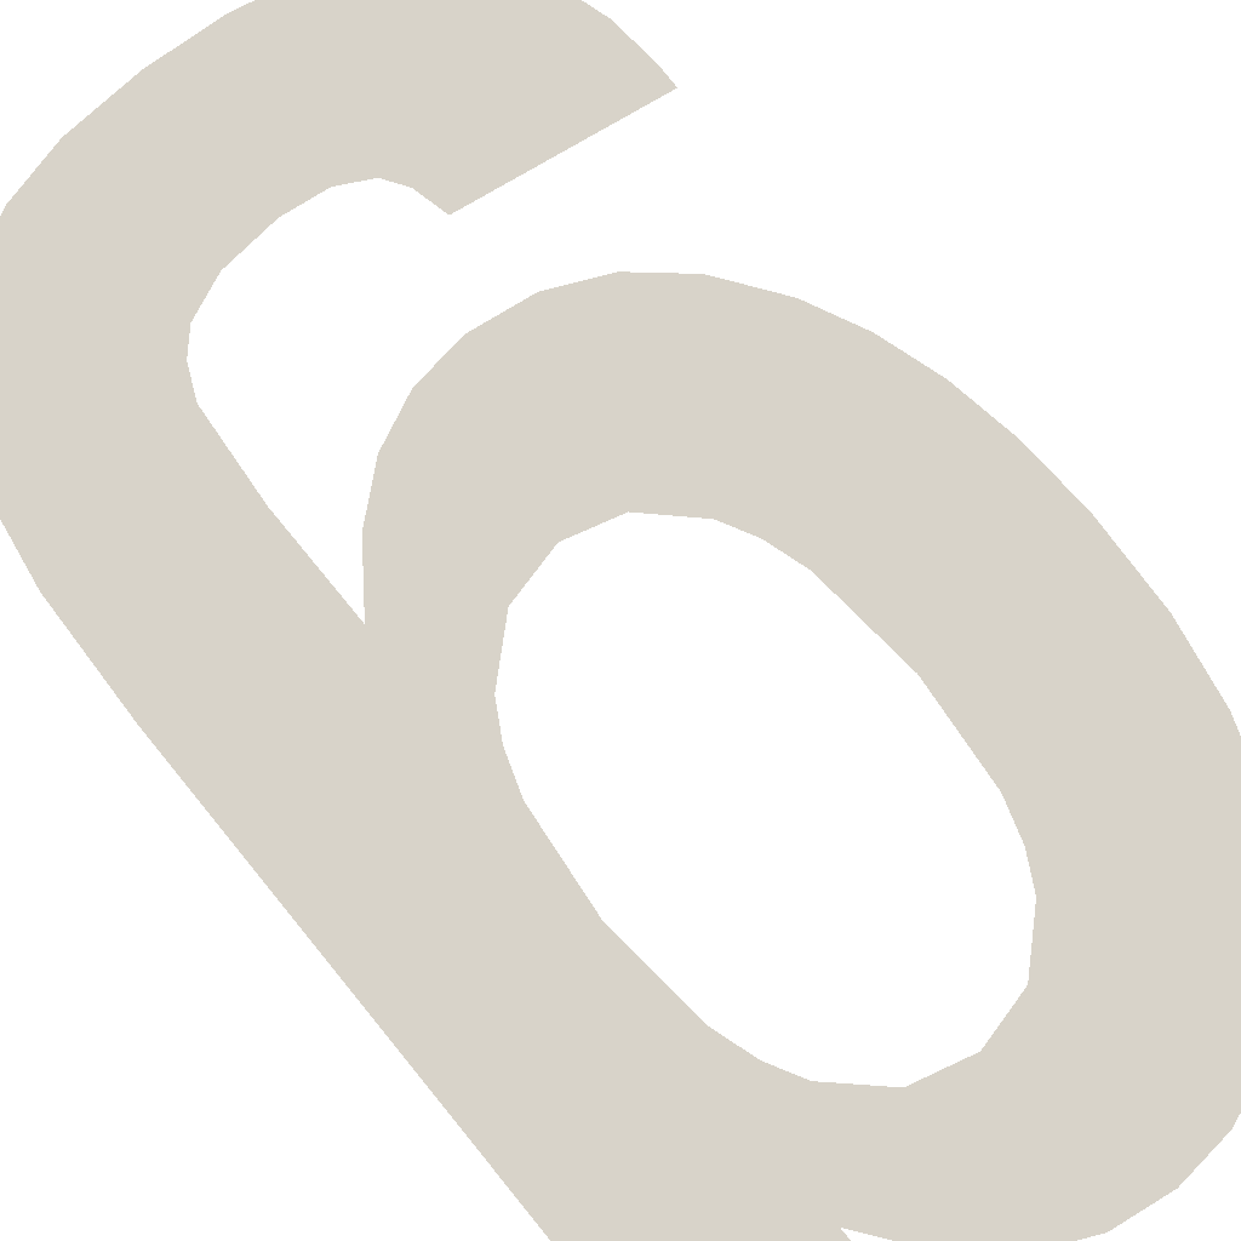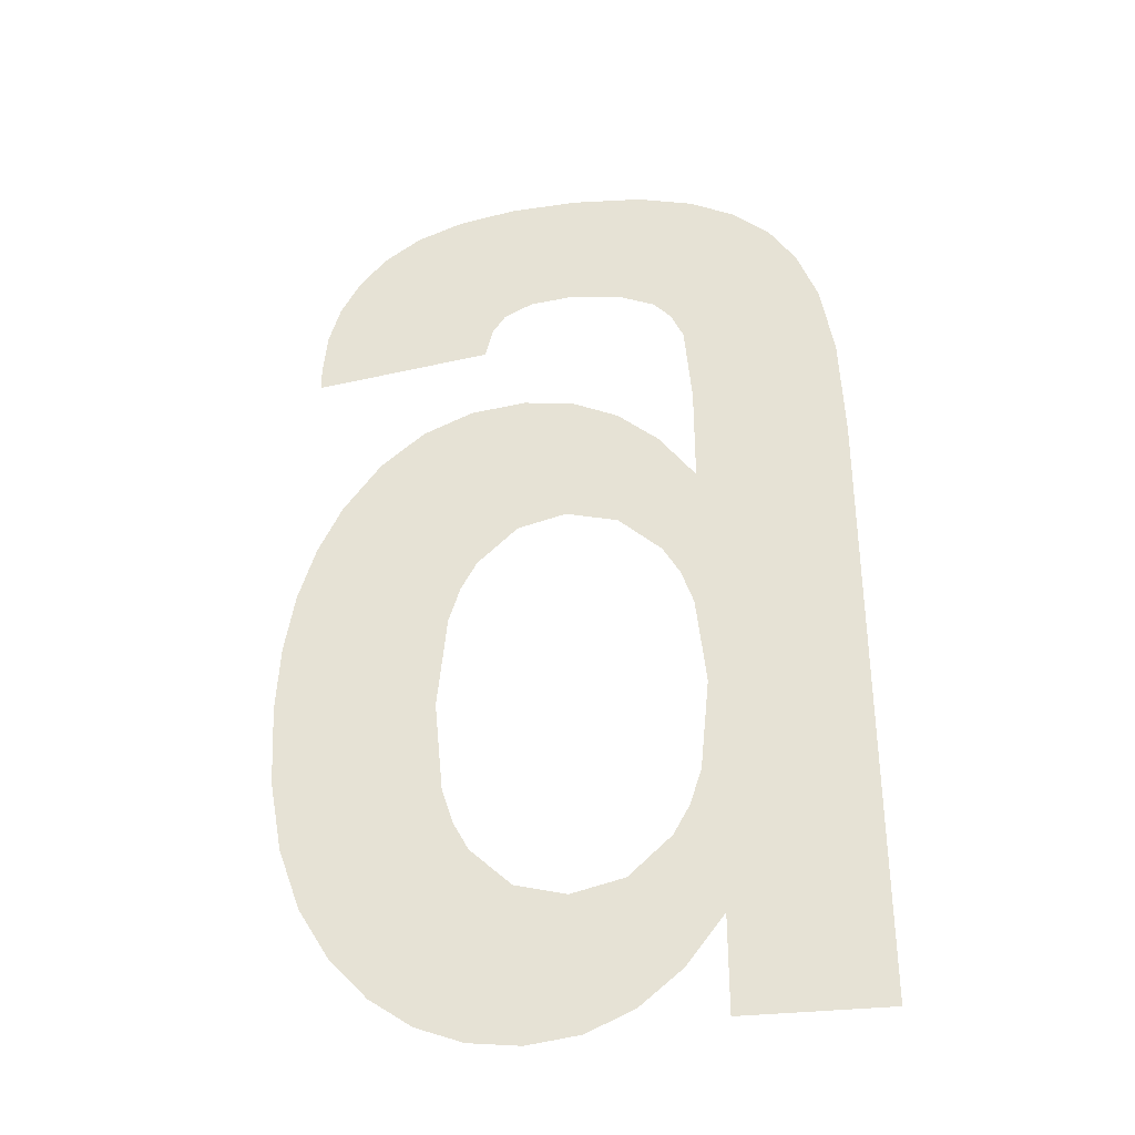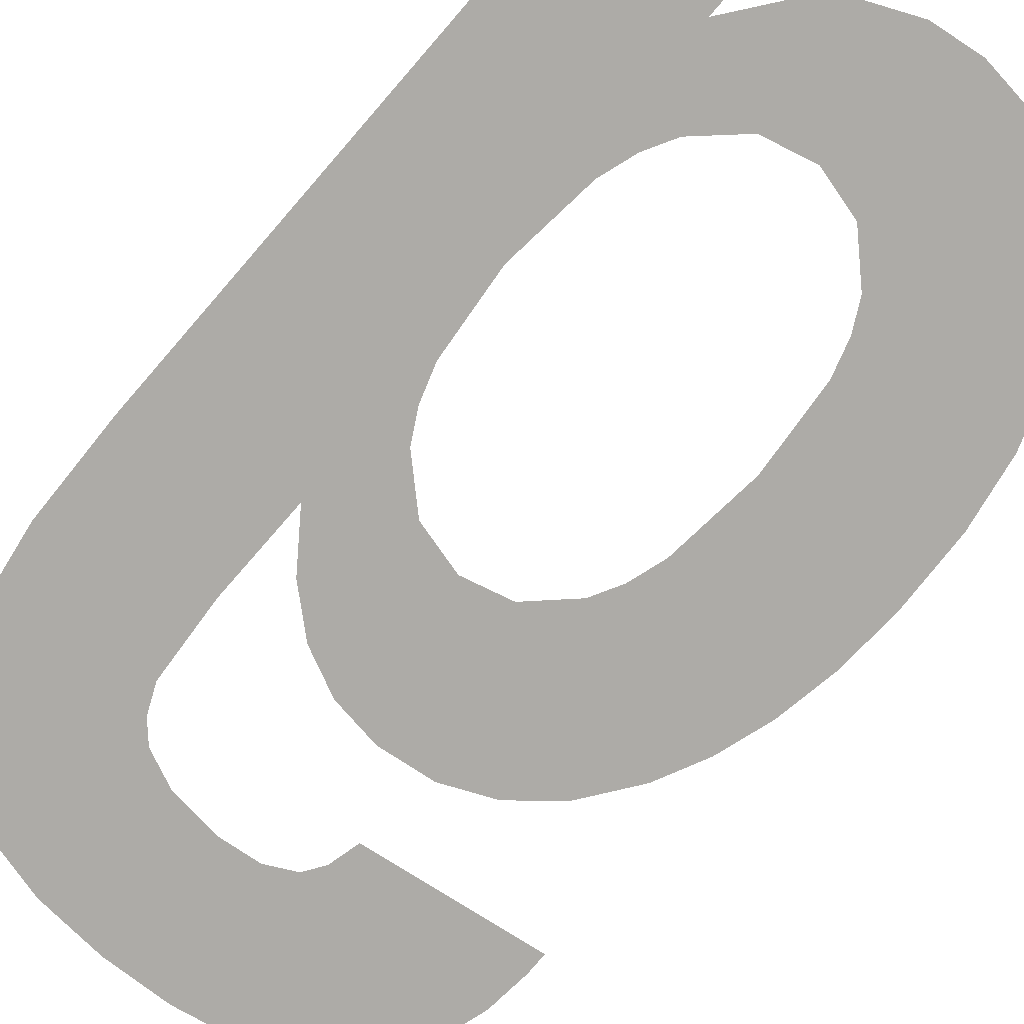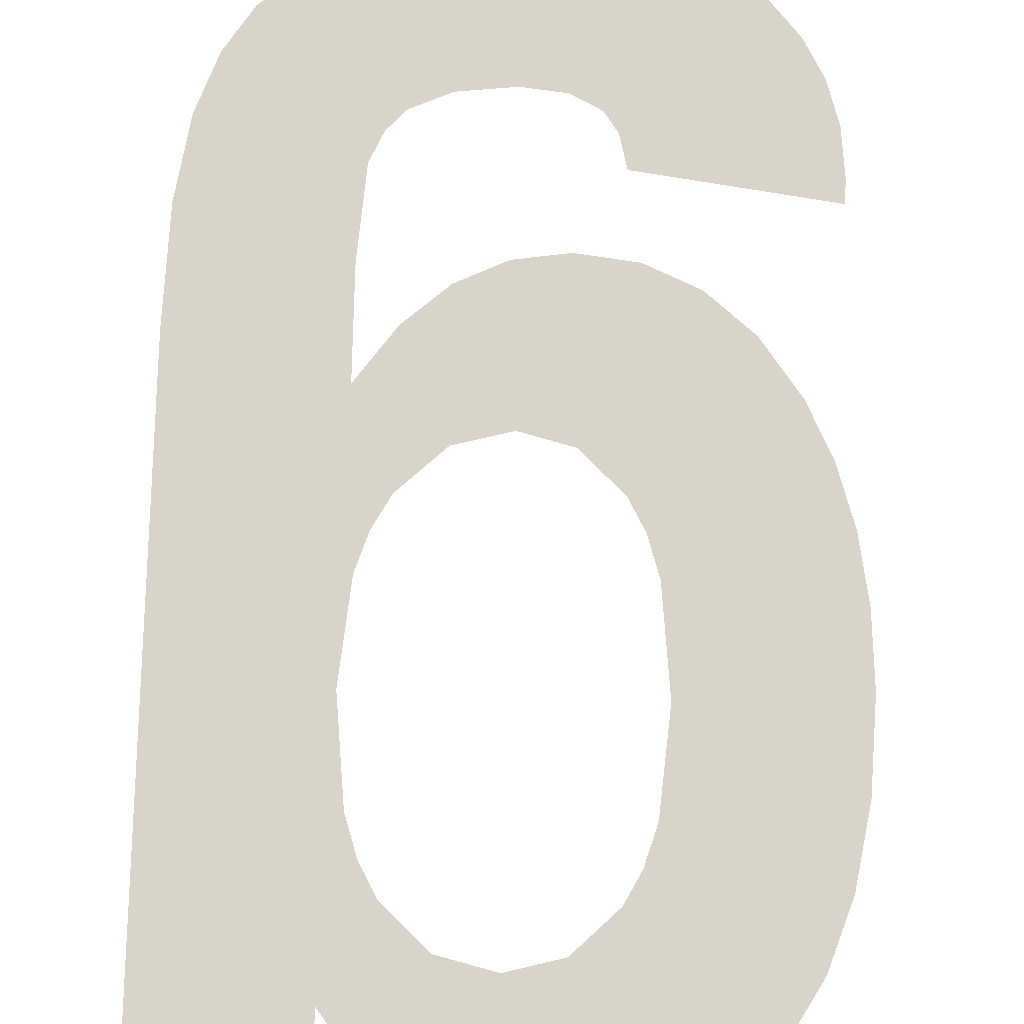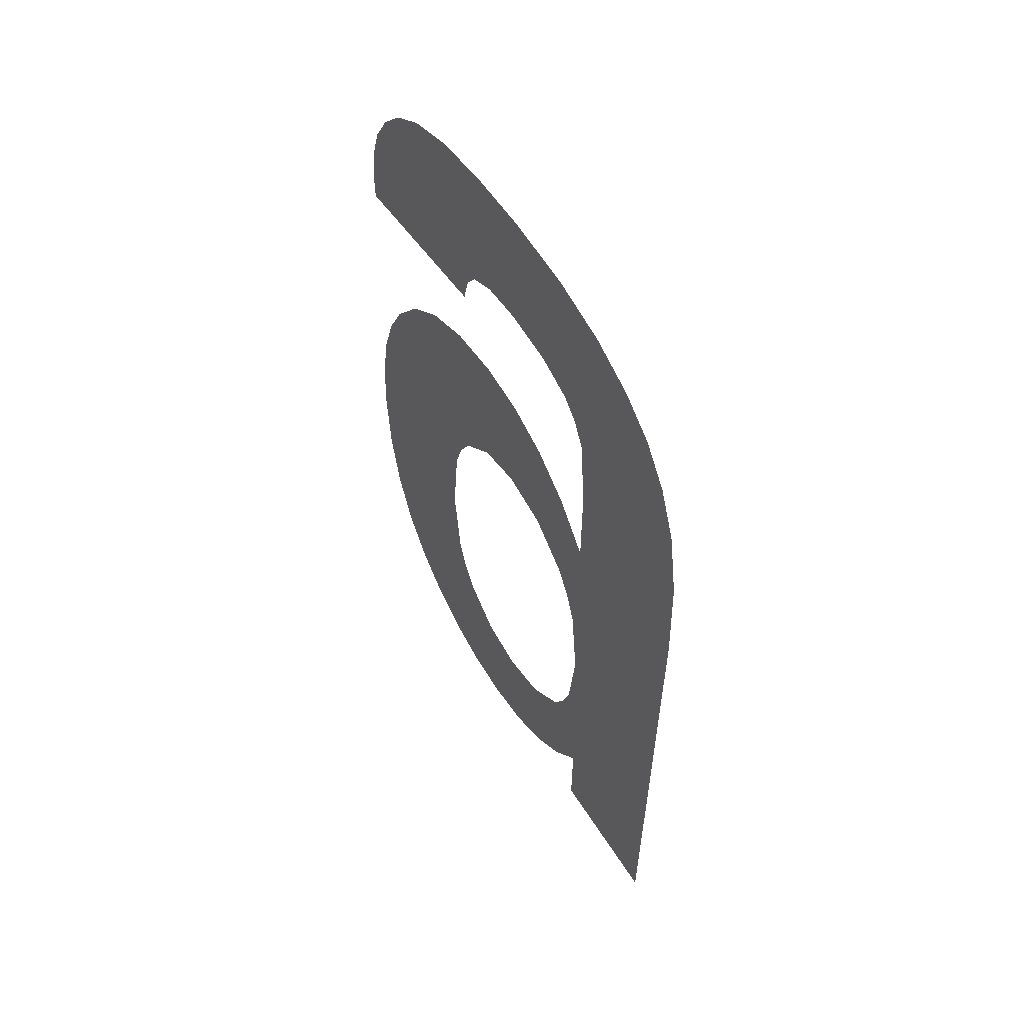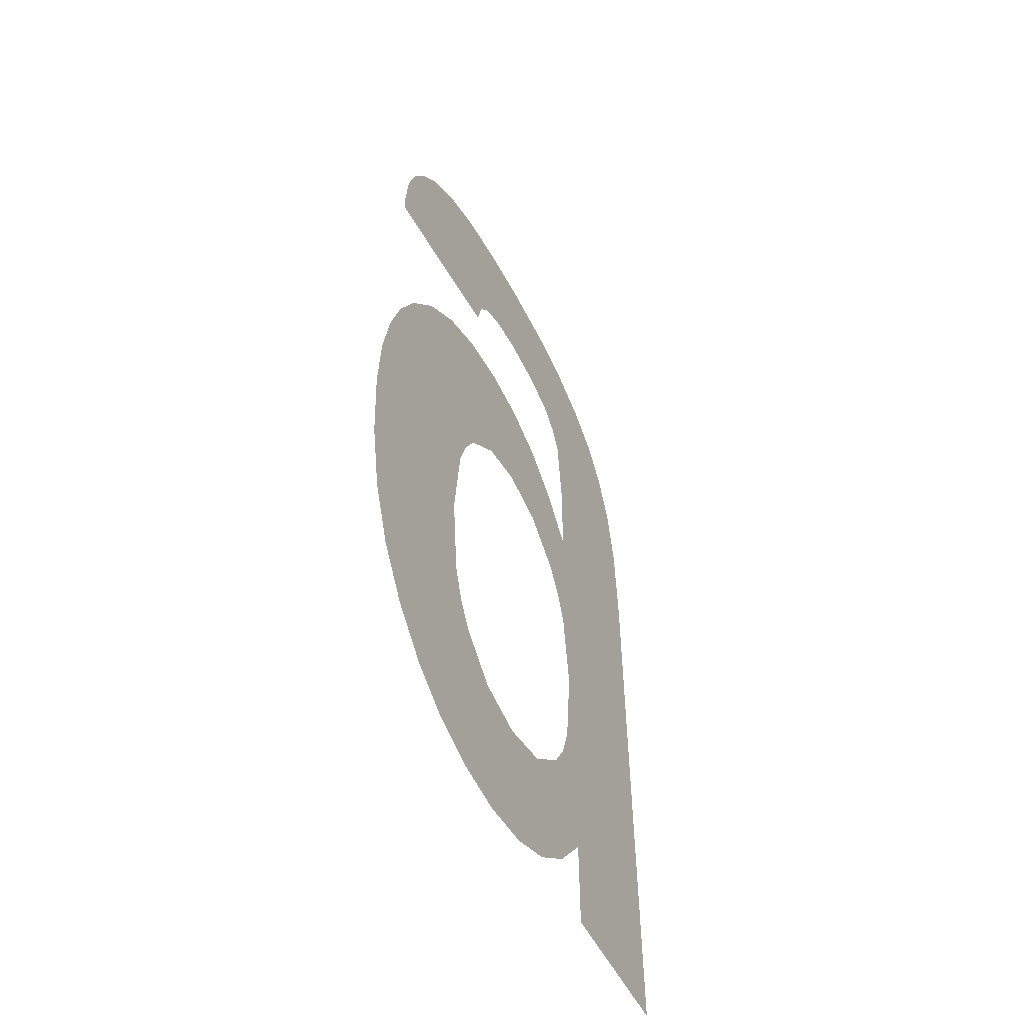
<metadata>
{"format":"obj","ext":"obj","renderer":"f3d","projection":"perspective","resolution":1024,"background":"white","views":[{"elev":75.9,"azim":140.8,"up":"+Y"},{"elev":-36.2,"azim":7.9,"up":"+Z"},{"elev":-76.4,"azim":139.0,"up":"+Y"},{"elev":75.4,"azim":-178.8,"up":"+Y"},{"elev":59.1,"azim":57.8,"up":"+Z"},{"elev":-55.0,"azim":-62.8,"up":"+Z"}]}
</metadata>
<code>
o mesh69/mesh69-geometry#mesh69-geometry
v 0.5237 -0.156 0.04013
v 0.5236 -0.156 0.0427
v 0.5236 -0.156 0.04155
v 0.5238 -0.156 0.04375
v 0.5239 -0.156 0.03889
v 0.5241 -0.156 0.04471
v 0.5243 -0.156 0.03783
v 0.5245 -0.156 0.04556
v 0.5248 -0.156 0.03695
v 0.5251 -0.156 0.04645
v 0.5254 -0.156 0.03626
v 0.5259 -0.156 0.04709
v 0.5261 -0.156 0.03576
v 0.5263 -0.156 0.04137
v 0.5264 -0.156 0.03979
v 0.5267 -0.156 0.04747
v 0.5269 -0.156 0.03546
v 0.5264 -0.156 0.04302
v 0.5266 -0.156 0.03917
v 0.5266 -0.156 0.04365
v 0.5269 -0.156 0.03867
v 0.5269 -0.156 0.04416
v 0.5276 -0.156 0.038
v 0.5277 -0.156 0.0476
v 0.5278 -0.156 0.03536
v 0.5276 -0.156 0.04482
v 0.5284 -0.156 0.03778
v 0.5284 -0.156 0.04504
v 0.5287 -0.156 0.03548
v 0.5285 -0.156 0.04748
v 0.5293 -0.156 0.03801
v 0.5293 -0.156 0.04481
v 0.5295 -0.156 0.03585
v 0.5293 -0.156 0.04711
v 0.5301 -0.156 0.03868
v 0.53 -0.156 0.04413
v 0.5302 -0.156 0.03646
v 0.53 -0.156 0.04651
v 0.5303 -0.156 0.0392
v 0.5306 -0.156 0.04566
v 0.5308 -0.156 0.03731
v 0.5303 -0.156 0.04363
v 0.5305 -0.156 0.03983
v 0.5305 -0.156 0.04301
v 0.5307 -0.156 0.04145
v 0.5308 -0.156 0.05212
v 0.5306 -0.156 0.04741
v 0.5316 -0.156 0.05171
v 0.5333 -0.156 0.03563
v 0.5305 -0.156 0.04886
v 0.5308 -0.156 0.03563
v 0.5322 -0.156 0.05118
v 0.5303 -0.156 0.04934
v 0.5326 -0.156 0.05047
v 0.53 -0.156 0.04966
v 0.533 -0.156 0.04954
v 0.5298 -0.156 0.05237
v 0.5332 -0.156 0.04822
v 0.5294 -0.156 0.04994
v 0.5333 -0.156 0.04637
v 0.5286 -0.156 0.05246
v 0.5285 -0.156 0.05003
v 0.5278 -0.156 0.04995
v 0.5274 -0.156 0.05239
v 0.5273 -0.156 0.0497
v 0.5271 -0.156 0.04936
v 0.5269 -0.156 0.04883
v 0.5264 -0.156 0.0522
v 0.5256 -0.156 0.05187
v 0.525 -0.156 0.05141
v 0.5245 -0.156 0.05086
v 0.5242 -0.156 0.05023
v 0.524 -0.156 0.04954
v 0.5239 -0.156 0.04839
v 0.5239 -0.156 0.04877
f 1 2 3
f 2 1 4
f 3 2 1
f 4 1 2
f 4 1 5
f 5 1 4
f 4 5 6
f 6 5 4
f 6 5 7
f 7 5 6
f 6 7 8
f 8 7 6
f 8 7 9
f 9 7 8
f 8 9 10
f 10 9 8
f 10 9 11
f 11 9 10
f 10 11 12
f 12 11 10
f 12 11 13
f 13 11 12
f 12 13 14
f 14 13 12
f 13 15 14
f 14 15 13
f 12 14 16
f 16 14 12
f 15 13 17
f 17 13 15
f 16 14 18
f 18 14 16
f 15 17 19
f 19 17 15
f 16 18 20
f 20 18 16
f 19 17 21
f 21 17 19
f 16 20 22
f 22 20 16
f 21 17 23
f 23 17 21
f 16 22 24
f 24 22 16
f 23 17 25
f 25 17 23
f 24 22 26
f 26 22 24
f 23 25 27
f 27 25 23
f 24 26 28
f 28 26 24
f 27 25 29
f 29 25 27
f 24 28 30
f 30 28 24
f 27 29 31
f 31 29 27
f 30 28 32
f 32 28 30
f 31 29 33
f 33 29 31
f 30 32 34
f 34 32 30
f 31 33 35
f 35 33 31
f 34 32 36
f 36 32 34
f 35 33 37
f 37 33 35
f 34 36 38
f 38 36 34
f 35 37 39
f 39 37 35
f 38 36 40
f 40 36 38
f 39 37 41
f 41 37 39
f 40 36 42
f 42 36 40
f 39 41 43
f 43 41 39
f 40 42 44
f 44 42 40
f 43 41 45
f 45 41 43
f 40 44 45
f 45 44 40
f 45 41 46
f 46 41 45
f 40 45 47
f 47 45 40
f 46 41 48
f 48 41 46
f 46 47 45
f 45 47 46
f 41 49 48
f 48 49 41
f 46 50 47
f 47 50 46
f 49 41 51
f 51 41 49
f 48 49 52
f 52 49 48
f 46 53 50
f 50 53 46
f 52 49 54
f 54 49 52
f 46 55 53
f 53 55 46
f 54 49 56
f 56 49 54
f 57 55 46
f 46 55 57
f 56 49 58
f 58 49 56
f 57 59 55
f 55 59 57
f 58 49 60
f 60 49 58
f 61 59 57
f 57 59 61
f 61 62 59
f 59 62 61
f 61 63 62
f 62 63 61
f 64 63 61
f 61 63 64
f 64 65 63
f 63 65 64
f 64 66 65
f 65 66 64
f 64 67 66
f 66 67 64
f 68 67 64
f 64 67 68
f 69 67 68
f 68 67 69
f 70 67 69
f 69 67 70
f 71 67 70
f 70 67 71
f 72 67 71
f 71 67 72
f 73 67 72
f 72 67 73
f 73 74 67
f 67 74 73
f 74 73 75
f 75 73 74

</code>
